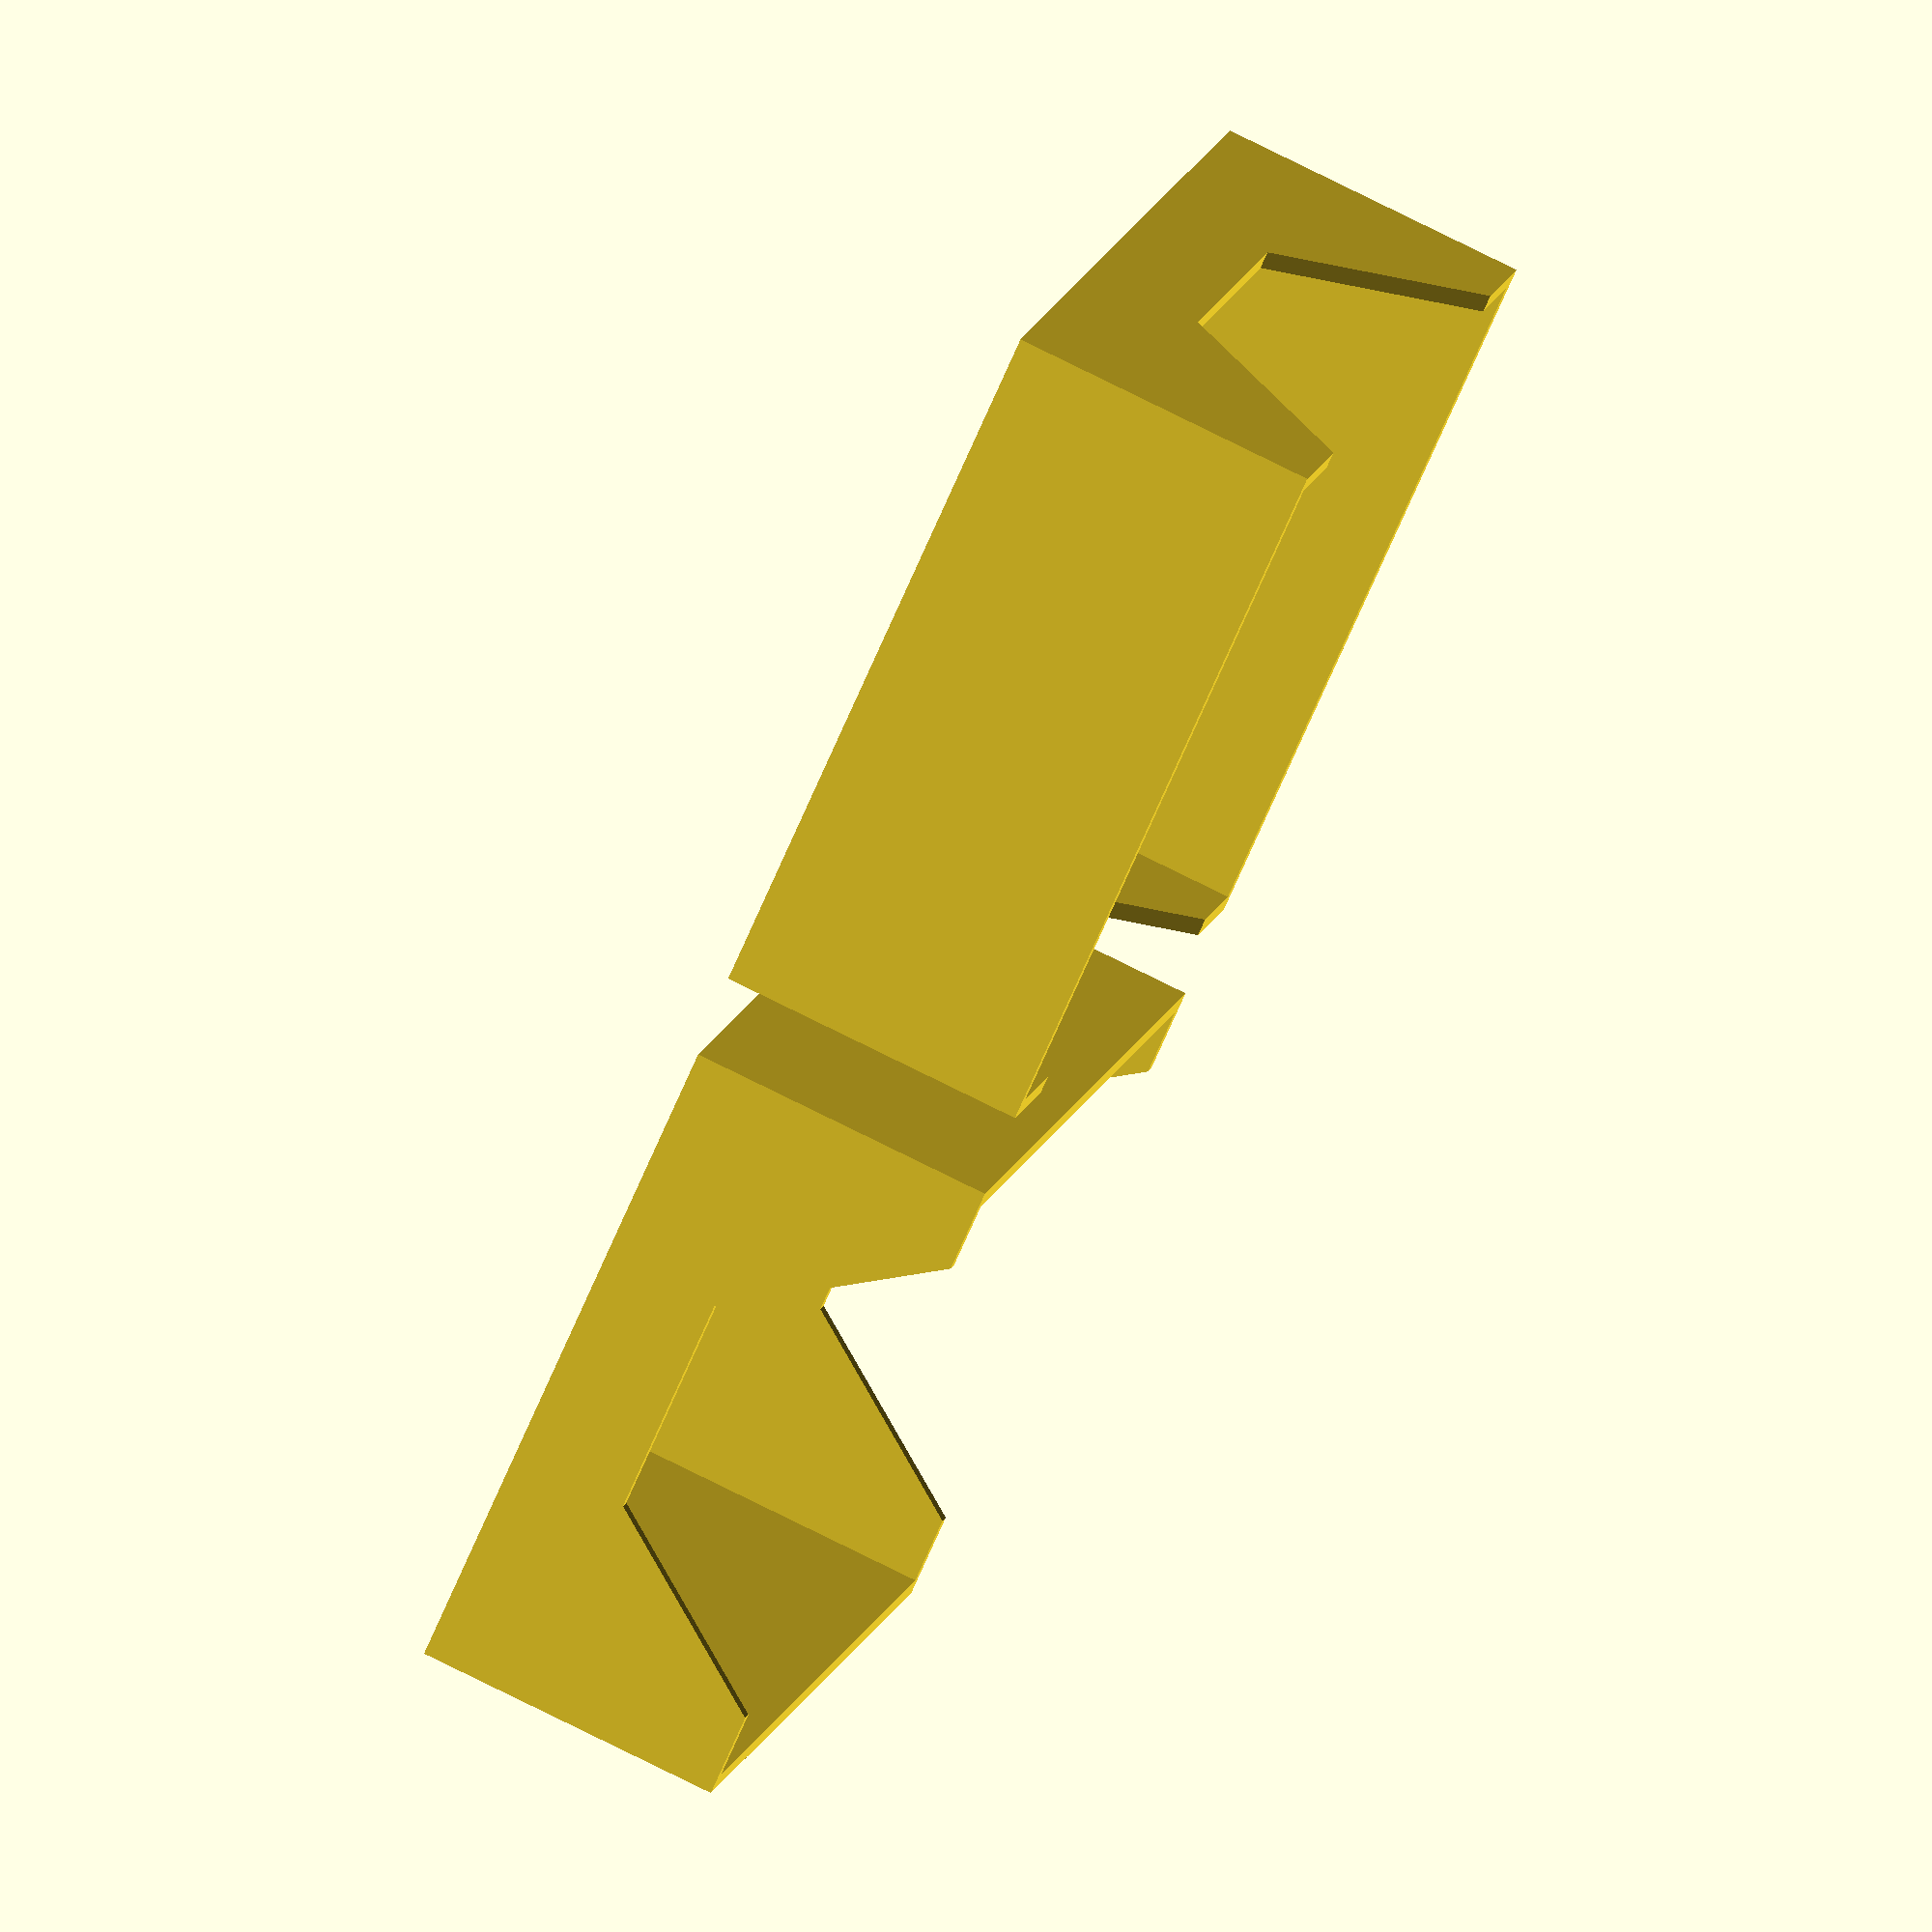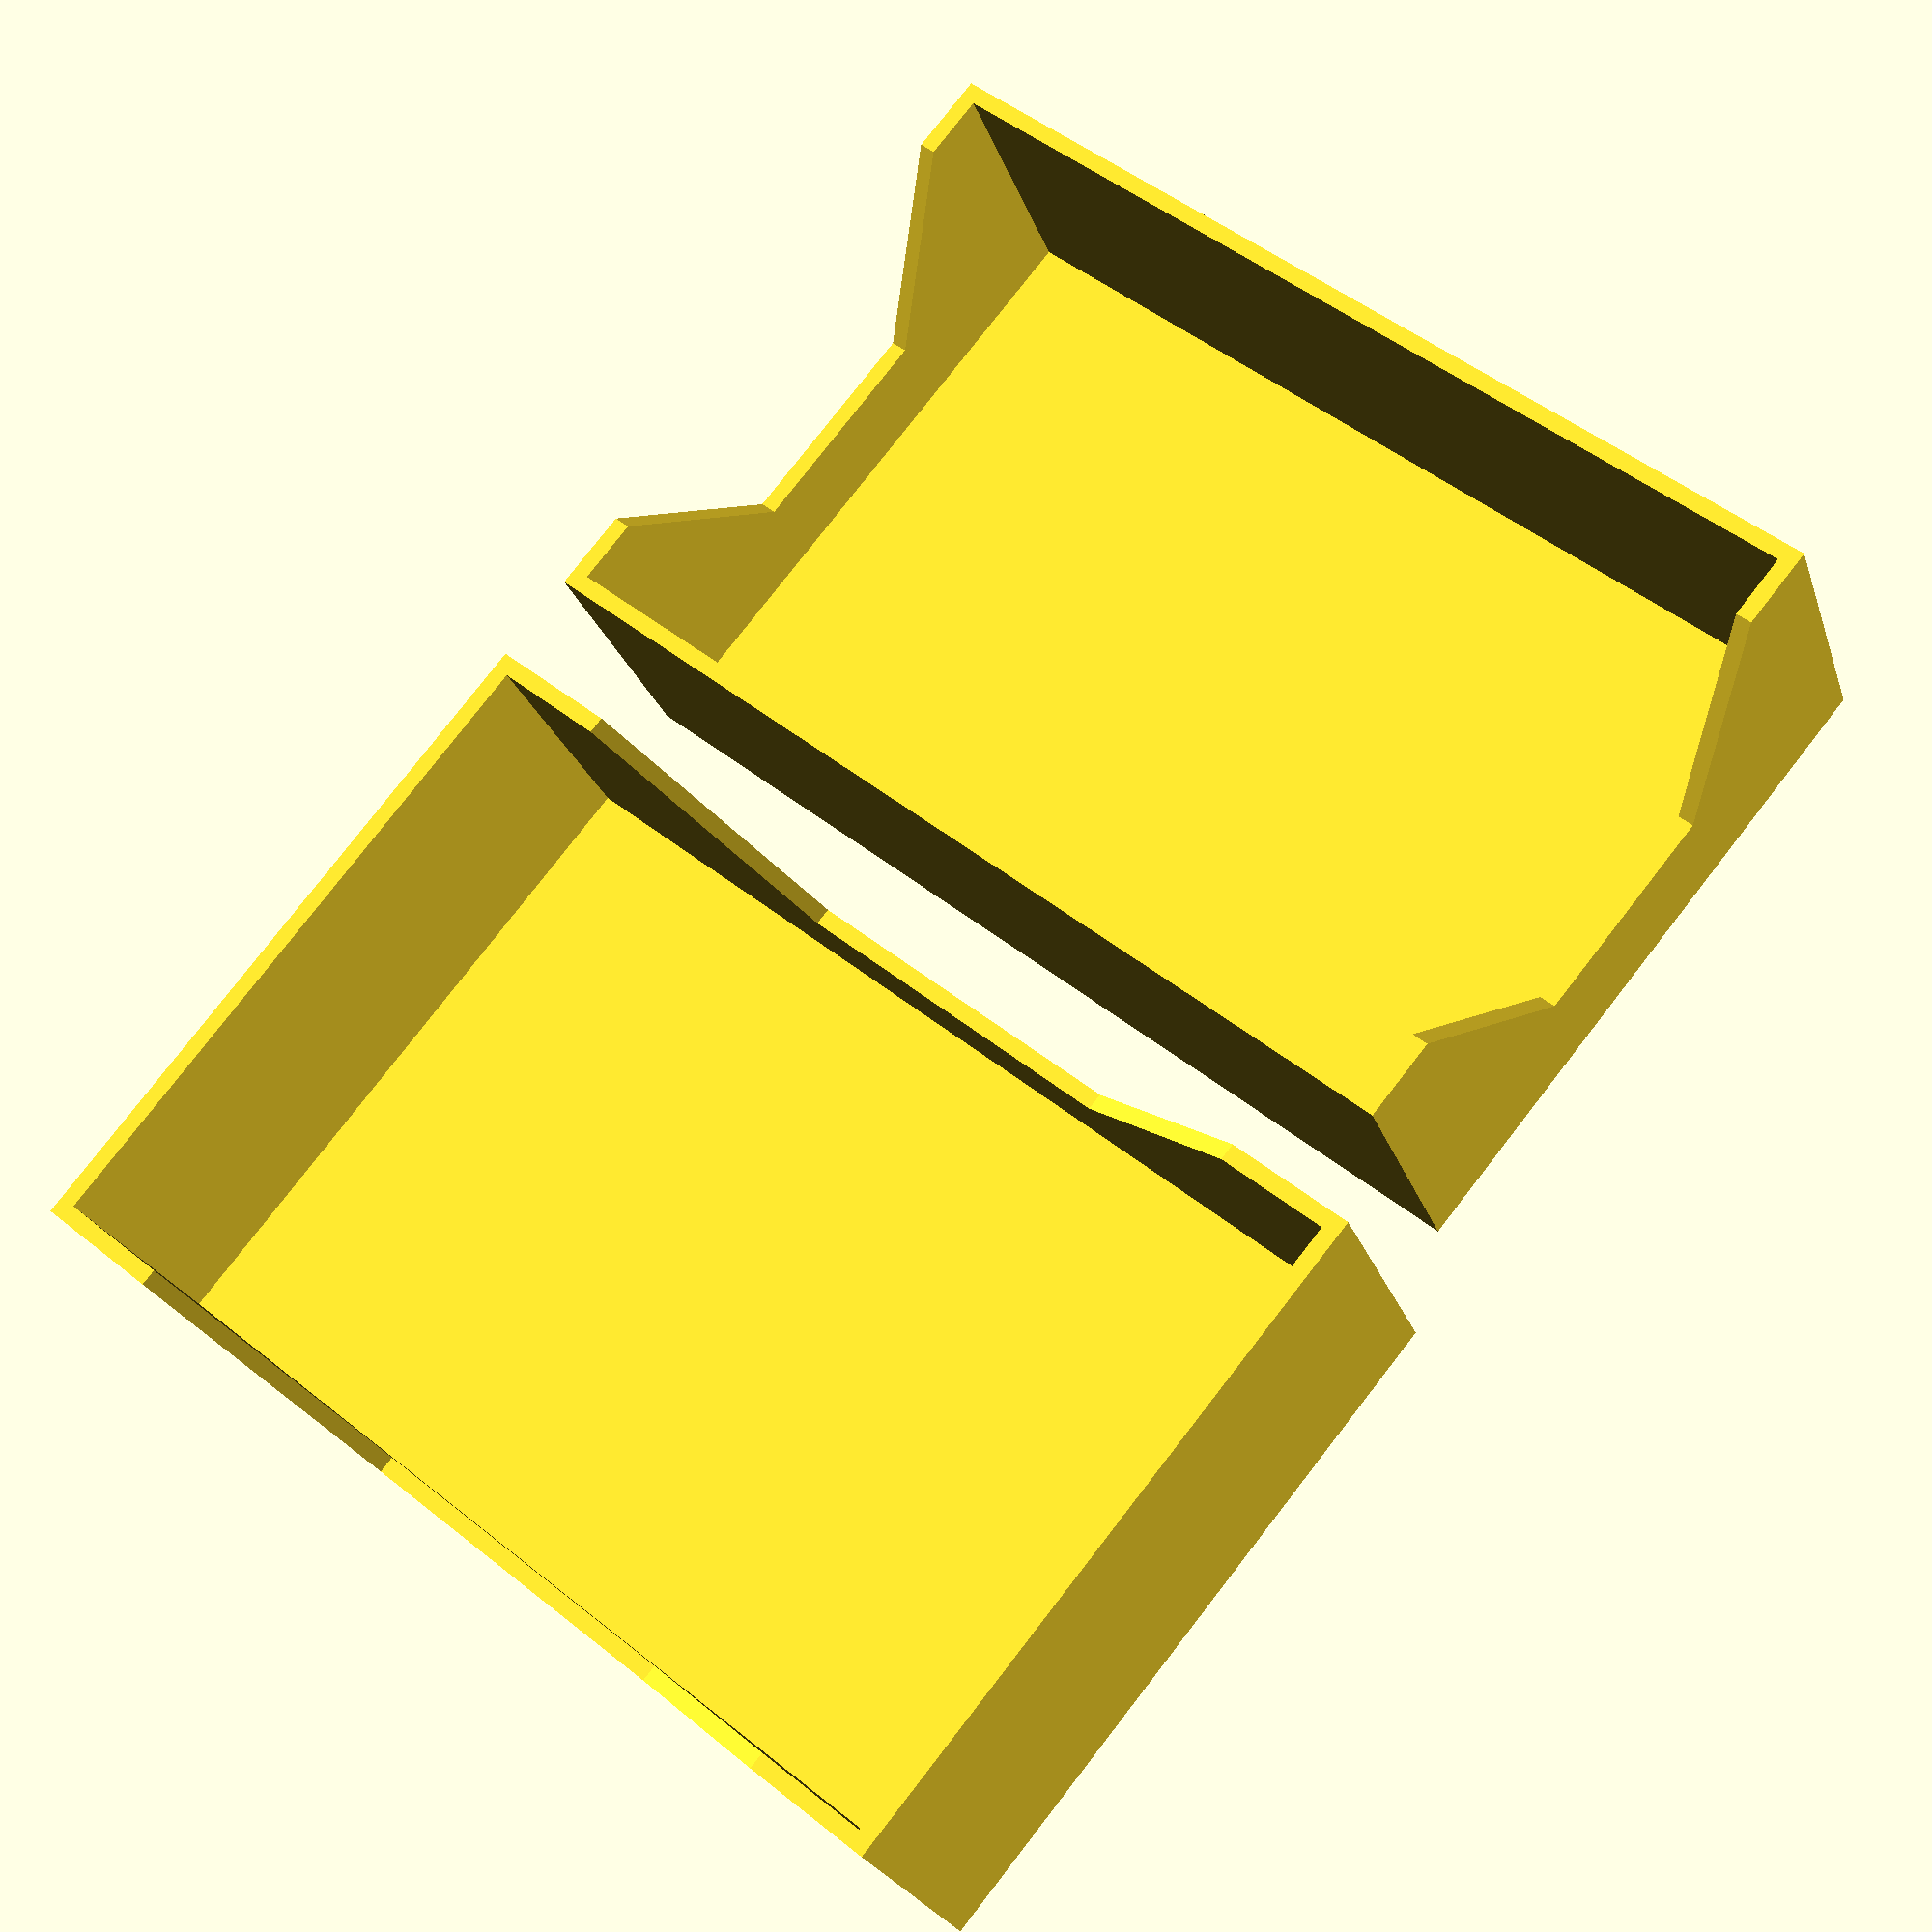
<openscad>
// Maximim card width (default 64)
card_size_x = 64;

// Maximum card lenght (default 102)
card_size_y = 102;

// Maximum internal height (default 30)
height = 30;

// Thickness of the walls (default 1.75)
wall_thickness = 1.75;

// Separation between upper and lower (default 0.5)
tolerance = 0.5;

/* {{{ %%SECTION_HEADER%%
 * * * *
 * This header information is automatically generated by KodeUtils.
 *
 * File 'tarjetero.scad' edited by kwendenarmo, last modified: 2017-04-15.
 * This file is part of 'tarjetero' package, please see the readme files for more information about this file and this package.
 *
 * Copyright (C) 2017 by kwendenarmo <kwendenarmo@akornsys-rdi.net>
 * Released under the GNU GPLv3
 *
 *    This program is free software: you can redistribute it and/or modify
 *    it under the terms of the GNU General Public License as published by
 *    the Free Software Foundation, either version 3 of the License, or
 *    (at your option) any later version.
 *
 *    This program is distributed in the hope that it will be useful,
 *    but WITHOUT ANY WARRANTY; without even the implied warranty of
 *    MERCHANTABILITY or FITNESS FOR A PARTICULAR PURPOSE.  See the
 *    GNU General Public License for more details.
 *
 *    You should have received a copy of the GNU General Public License
 *    along with this program.  If not, see <http://www.gnu.org/licenses/>.
 *
 * * * *
 * %%EOS_HEADER%% }}}
 */

$fn=50;

//Standard case size 64x102x30

lower();
translate([card_size_x+(wall_thickness*2+tolerance)*2+5,0,0]) upper();

module upper() {
    box_x=card_size_x+(wall_thickness*2+tolerance)*2;
    box_y=card_size_y+(wall_thickness*2+tolerance)*2;
    box_z=height+wall_thickness;
    inner_box_x=card_size_x+(wall_thickness+tolerance)*2;
    inner_box_y=card_size_y+(wall_thickness+tolerance)*2;

    difference() {
        union() {
            cube([box_x,box_y,box_z]);
        }
        union() {
            translate([wall_thickness,wall_thickness,wall_thickness]) cube([inner_box_x,inner_box_y,height+1]);
            translate([-1,box_y/3,(box_z/8)*3]) hull() {
                cube([box_x+2,box_y/3,1]);
                translate([0,-box_y/3+box_y/8,(box_z/8)*5]) cube([box_x+2,(box_y/8)*6,1]);
            }
        }
    }
}

module lower() {
    box_x=card_size_x+(wall_thickness)*2;
    box_y=card_size_y+(wall_thickness)*2;
    box_z=height+wall_thickness;

    difference() {
        union() {
            cube([box_x,box_y,box_z]);
        }
        union() {
            translate([wall_thickness,wall_thickness,wall_thickness]) cube([card_size_x,card_size_y,height+1]);
            translate([box_x/3,-1,(box_z/8)*3]) hull() {
                cube([box_x/3,box_y+2,1]);
                translate([-box_x/3+box_x/8,0,(box_z/8)*5]) cube([(box_x/8)*6,box_y+2,1]);
            }
        }
    }
}

</openscad>
<views>
elev=101.7 azim=154.9 roll=243.6 proj=o view=solid
elev=203.5 azim=309.6 roll=164.0 proj=p view=solid
</views>
